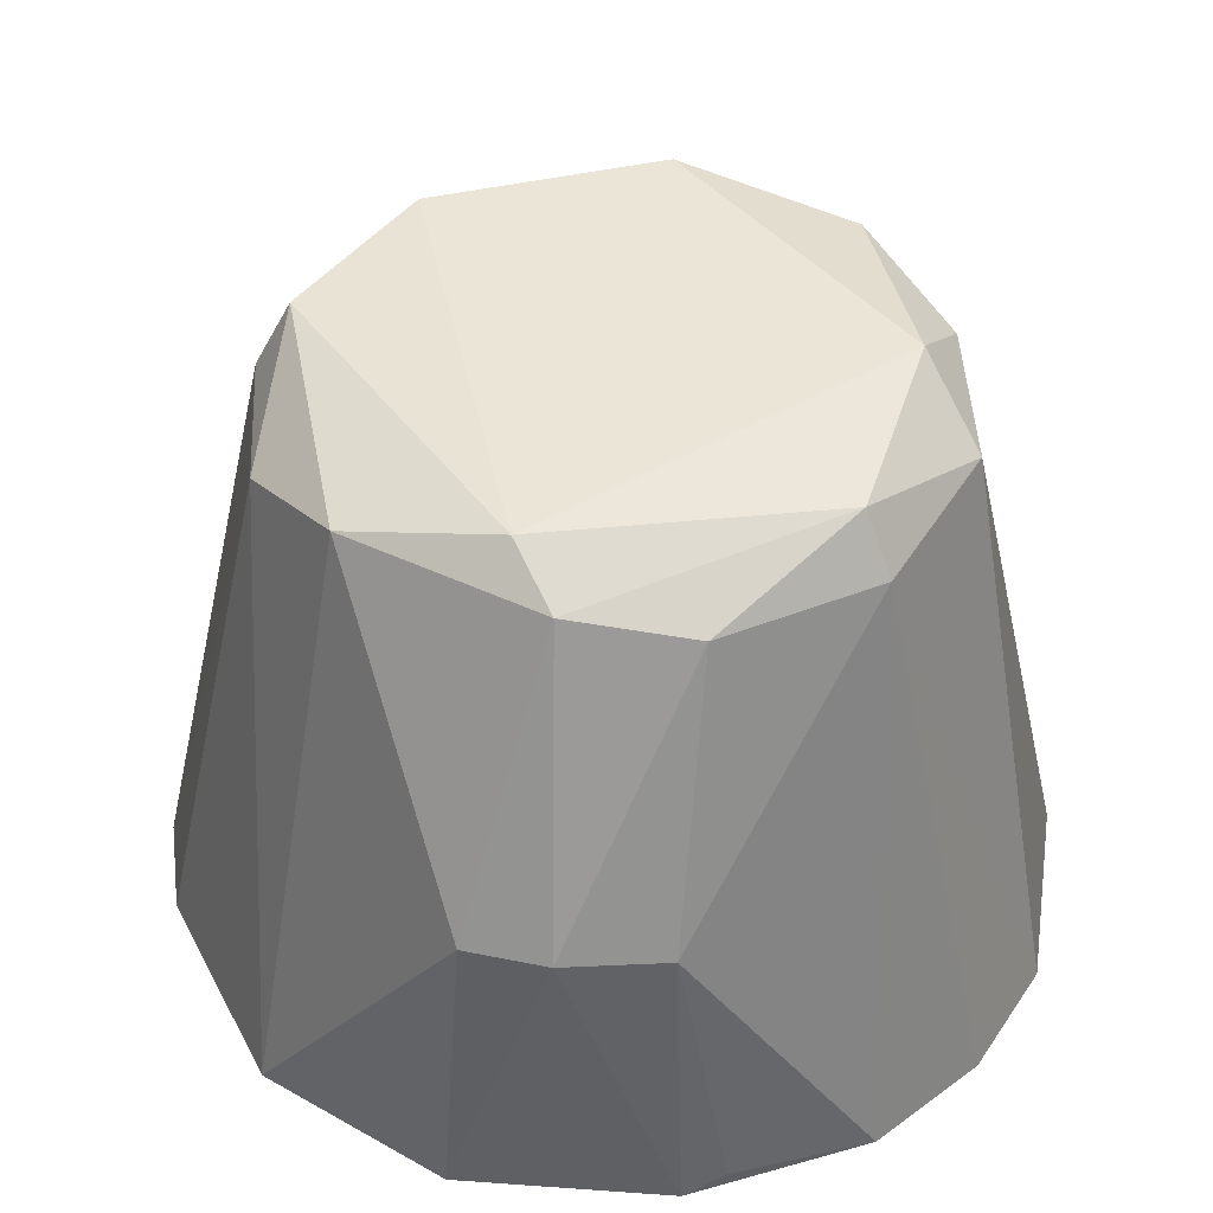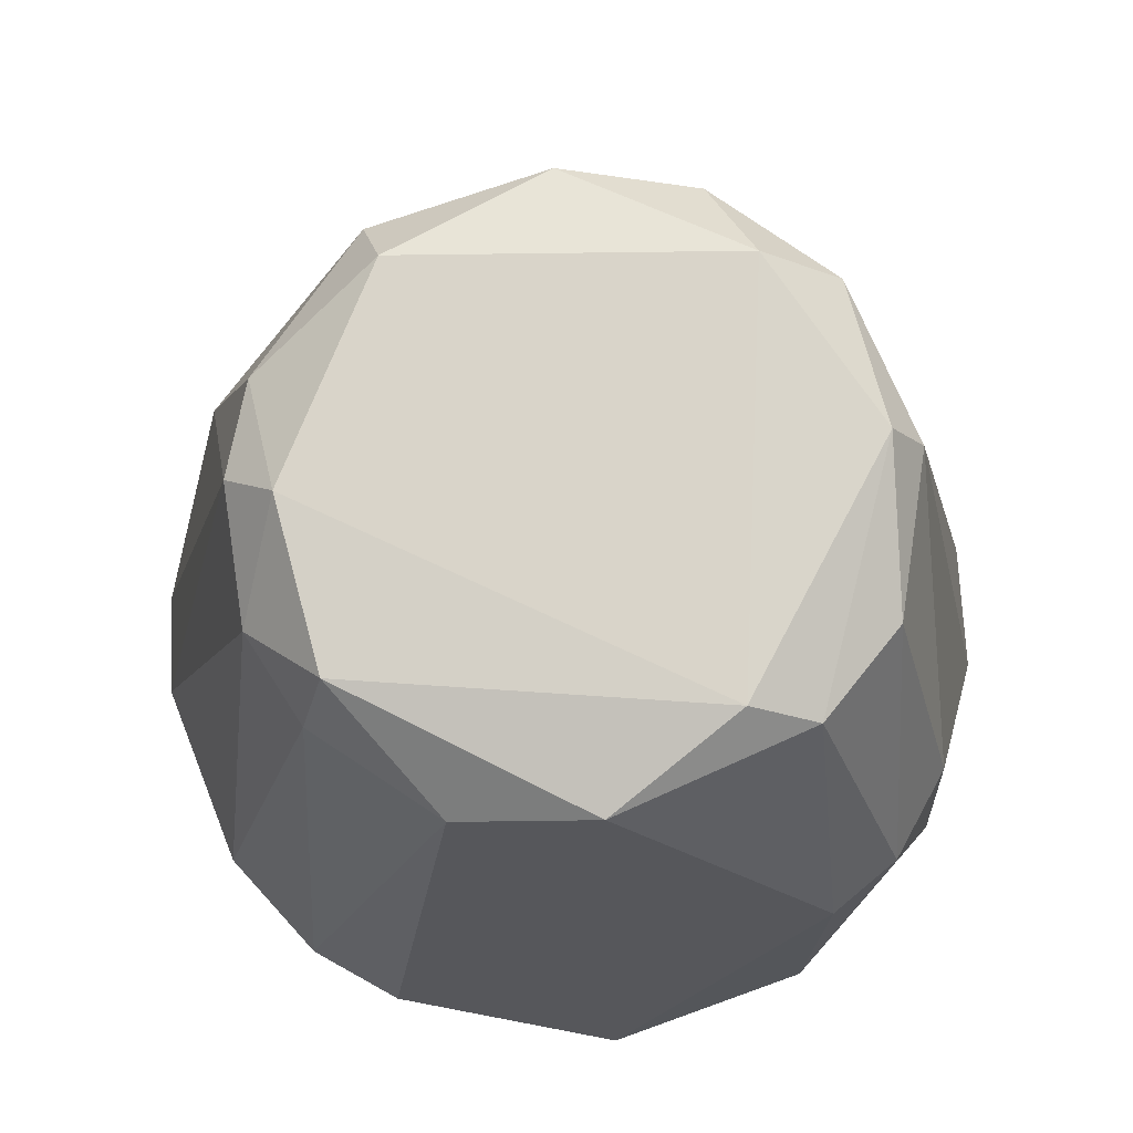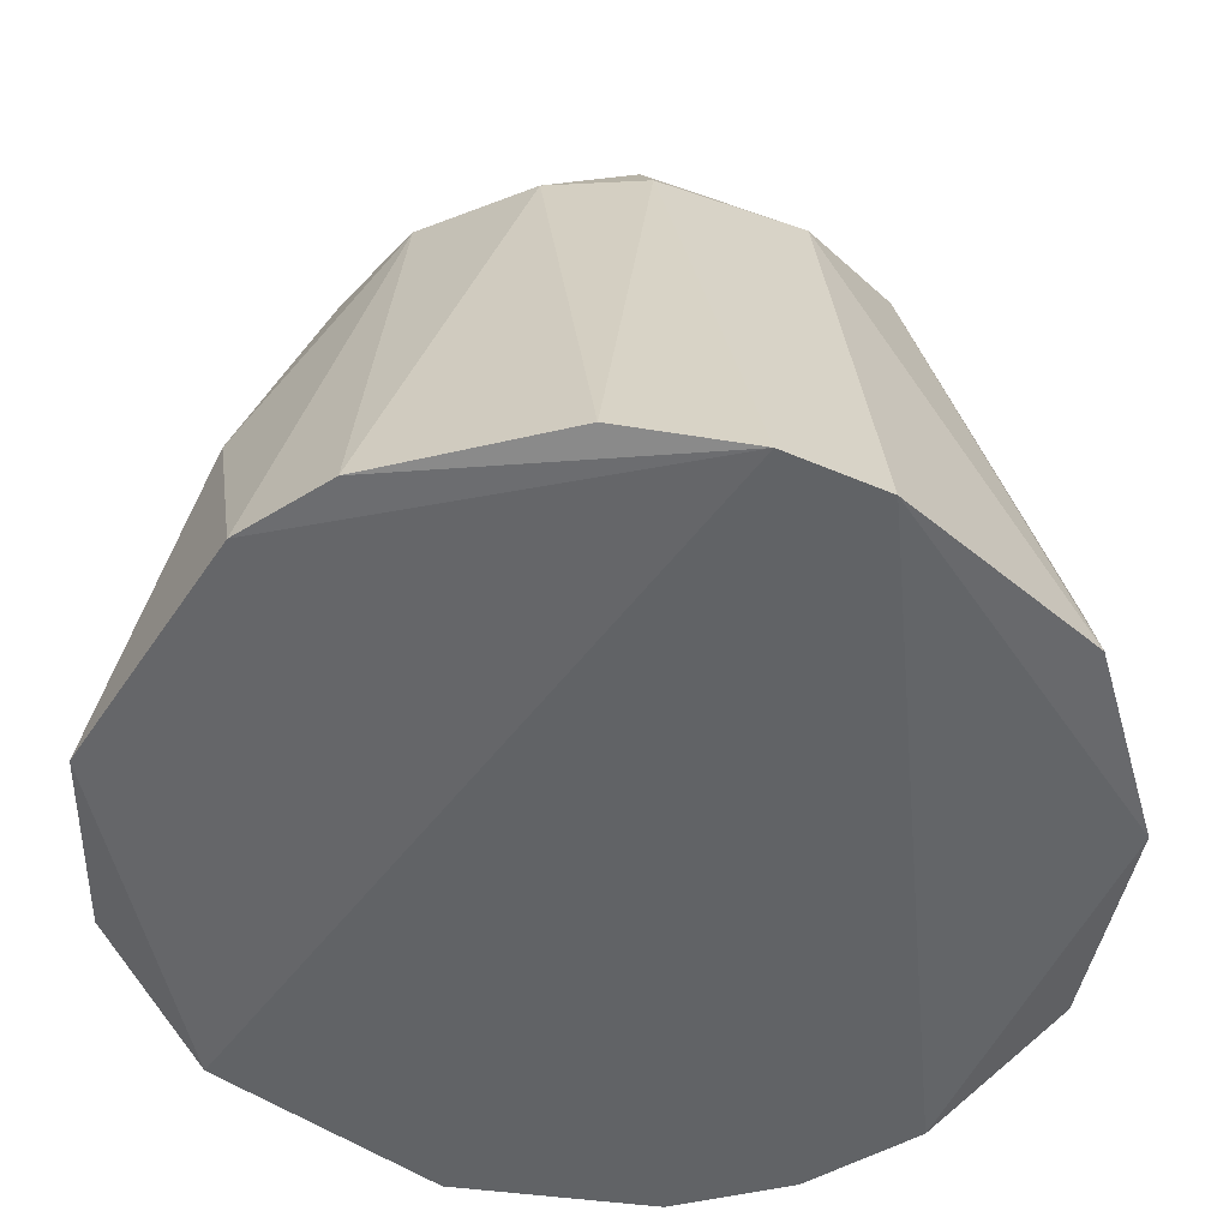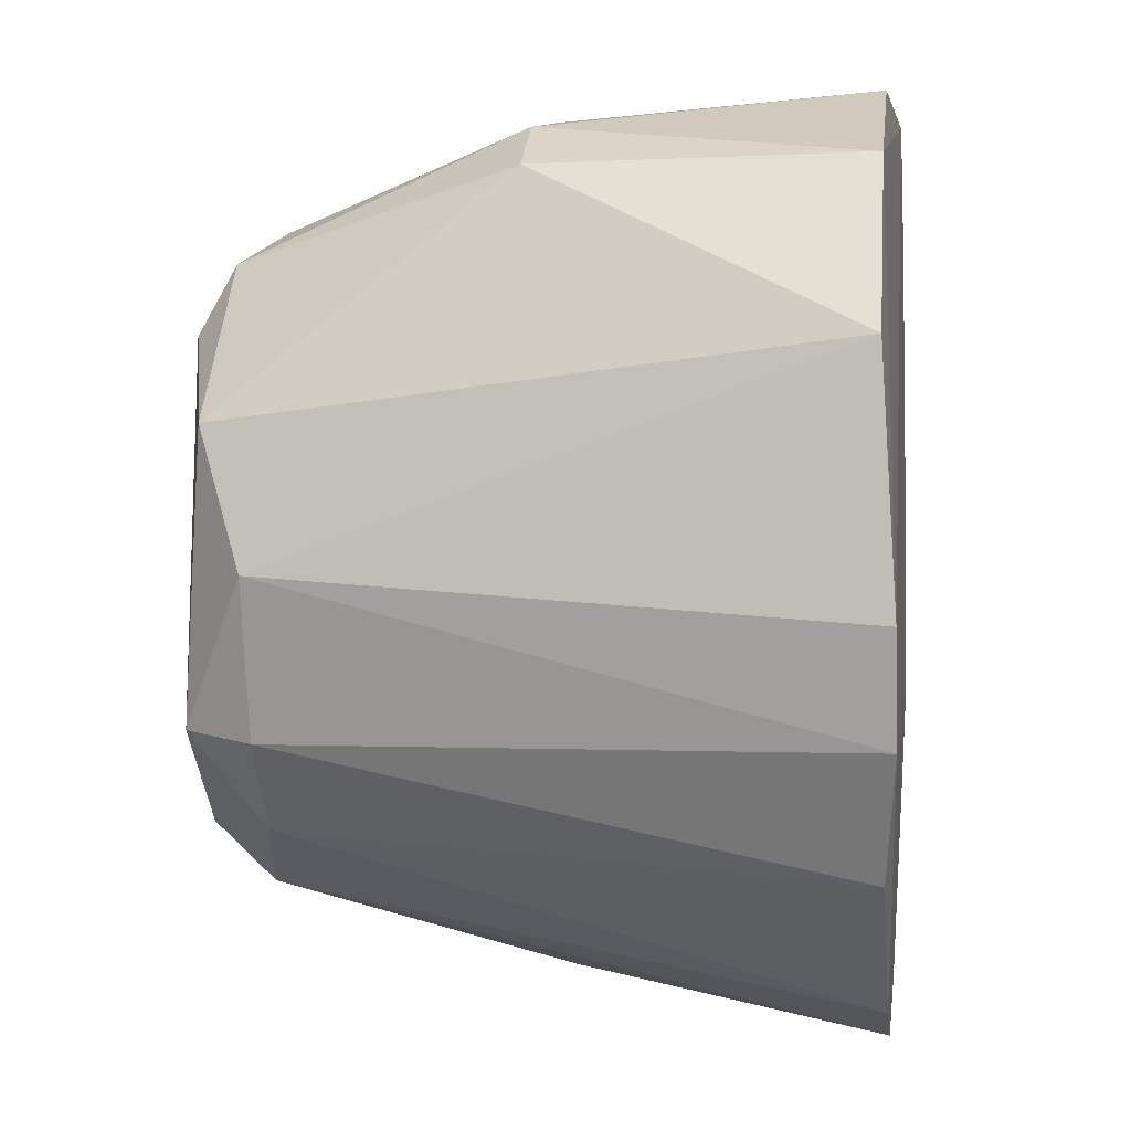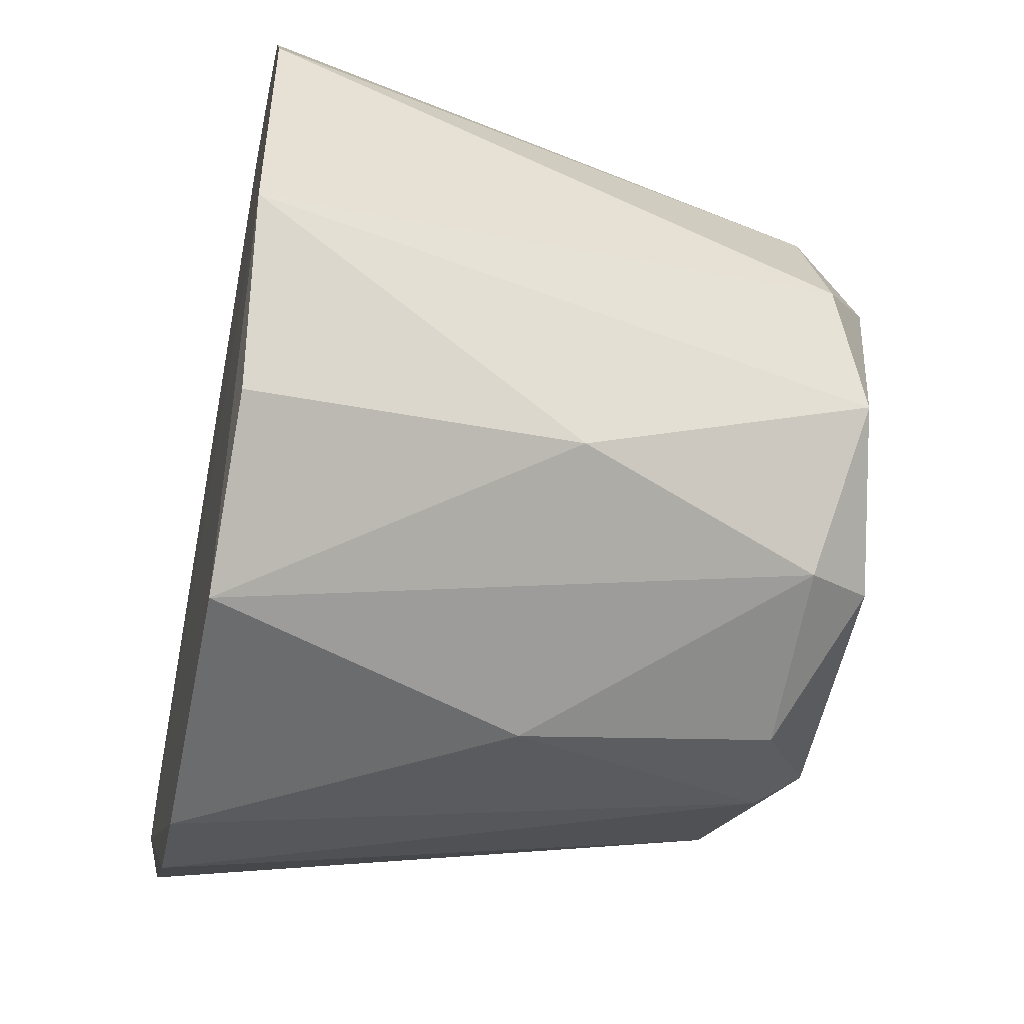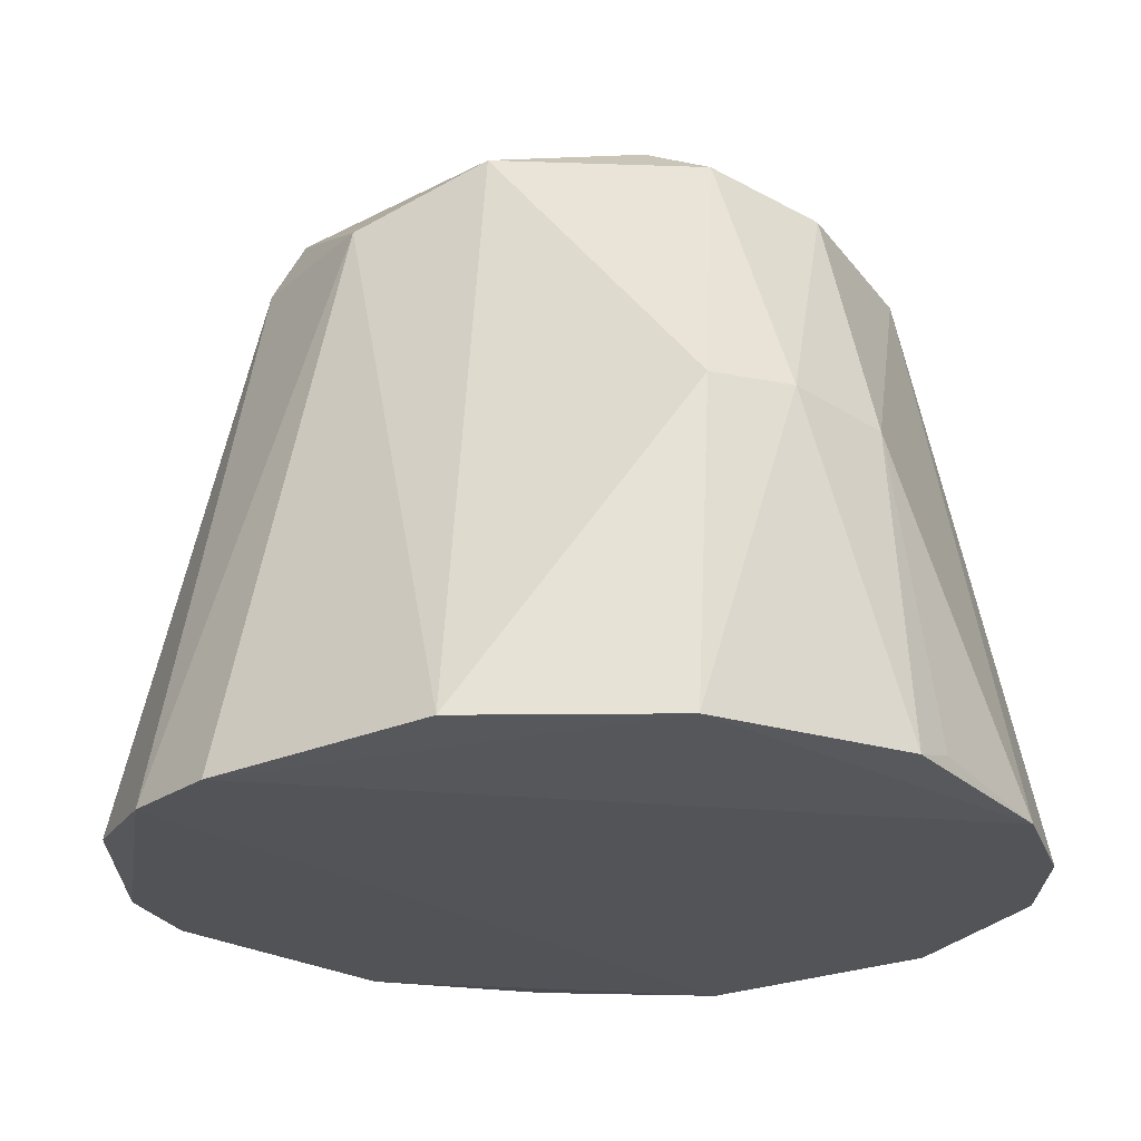
<metadata>
{"format":"obj","ext":"obj","renderer":"f3d","projection":"perspective","resolution":1024,"background":"white","views":[{"elev":44.1,"azim":159.6,"up":"+Z"},{"elev":74.9,"azim":106.5,"up":"+Z"},{"elev":-50.8,"azim":52.4,"up":"+Z"},{"elev":-1.6,"azim":97.5,"up":"+Y"},{"elev":-49.7,"azim":-101.7,"up":"+Y"},{"elev":-23.3,"azim":127.3,"up":"+Z"}]}
</metadata>
<code>
v -0.01526 -0.03188 0.1863
v -0.01221 -0.03154 0.1866
v -0.01188 -0.02984 0.1883
v -0.006785 -0.01221 0.1788
v -0.006108 -0.01899 0.1873
v -0.002378 -0.0173 0.1693
v -0.002378 -0.02747 0.169
v -0.02747 -0.01865 0.169
v -0.02137 -0.01085 0.169
v -0.02747 -0.02645 0.169
v -0.02306 -0.02543 0.1876
v -0.02747 -0.02645 0.169
v -0.02374 -0.03018 0.1788
v -0.006108 -0.01899 0.1873
v -0.007465 -0.02713 0.188
v -0.005091 -0.02306 0.1859
v -0.002378 -0.0173 0.1693
v -0.006108 -0.01899 0.1873
v -0.005091 -0.02306 0.1859
v -0.01188 -0.009498 0.1693
v -0.01323 -0.009498 0.1697
v -0.01188 -0.01018 0.1785
v -0.02747 -0.01865 0.169
v -0.02747 -0.02645 0.169
v -0.02408 -0.02137 0.1866
v -0.02747 -0.02645 0.169
v -0.02306 -0.02543 0.1876
v -0.02408 -0.02137 0.1866
v -0.02273 -0.01696 0.1863
v -0.02747 -0.01865 0.169
v -0.02408 -0.02137 0.1866
v -0.007465 -0.02713 0.188
v -0.006108 -0.01899 0.1873
v -0.00984 -0.01628 0.1883
v -0.006785 -0.01221 0.1788
v -0.002378 -0.0173 0.1693
v -0.006108 -0.01221 0.1693
v -0.02273 -0.01696 0.1863
v -0.01832 -0.01459 0.188
v -0.01866 -0.01357 0.1863
v -0.01832 -0.01459 0.188
v -0.01357 -0.01289 0.1866
v -0.01866 -0.01357 0.1863
v -0.01357 -0.01289 0.1866
v -0.01188 -0.01018 0.1785
v -0.01866 -0.01357 0.1863
v -0.02374 -0.03018 0.1788
v -0.02035 -0.03493 0.1693
v -0.02035 -0.03018 0.1863
v -0.02306 -0.02543 0.1876
v -0.02374 -0.03018 0.1788
v -0.02035 -0.03018 0.1863
v -0.019 -0.02916 0.1883
v -0.02306 -0.02543 0.1876
v -0.02035 -0.03018 0.1863
v -0.01526 -0.03188 0.1863
v -0.019 -0.02916 0.1883
v -0.02035 -0.03018 0.1863
v -0.01628 -0.03425 0.1785
v -0.01526 -0.03188 0.1863
v -0.02035 -0.03018 0.1863
v -0.02035 -0.03493 0.1693
v -0.01628 -0.03425 0.1785
v -0.02035 -0.03018 0.1863
v -0.02442 -0.01323 0.169
v -0.02747 -0.01865 0.169
v -0.02273 -0.01696 0.1863
v -0.02442 -0.01323 0.169
v -0.02273 -0.01696 0.1863
v -0.01866 -0.01357 0.1863
v -0.02442 -0.01323 0.169
v -0.01866 -0.01357 0.1863
v -0.02137 -0.01085 0.169
v -0.02442 -0.01323 0.169
v -0.00916 -0.03459 0.1693
v -0.008483 -0.02984 0.1859
v -0.01221 -0.03154 0.1866
v -0.01526 -0.03188 0.1863
v -0.01628 -0.03425 0.1785
v -0.01221 -0.03154 0.1866
v -0.00916 -0.03459 0.1693
v -0.002378 -0.02747 0.169
v -0.004413 -0.03086 0.1693
v -0.008483 -0.02984 0.1859
v -0.00916 -0.03459 0.1693
v -0.004413 -0.03086 0.1693
v -0.01832 -0.01459 0.188
v -0.02273 -0.01696 0.1863
v -0.02205 -0.01933 0.1883
v -0.02306 -0.02543 0.1876
v -0.019 -0.02916 0.1883
v -0.02205 -0.01933 0.1883
v -0.02408 -0.02137 0.1866
v -0.02306 -0.02543 0.1876
v -0.02205 -0.01933 0.1883
v -0.02273 -0.01696 0.1863
v -0.02408 -0.02137 0.1866
v -0.02205 -0.01933 0.1883
v -0.00984 -0.01628 0.1883
v -0.01832 -0.01459 0.188
v -0.02205 -0.01933 0.1883
v -0.019 -0.02916 0.1883
v -0.00984 -0.01628 0.1883
v -0.02205 -0.01933 0.1883
v -0.001698 -0.02441 0.169
v -0.005091 -0.02306 0.1859
v -0.002378 -0.02747 0.169
v -0.001698 -0.02441 0.169
v -0.002378 -0.0173 0.1693
v -0.005091 -0.02306 0.1859
v -0.001698 -0.02441 0.169
v -0.006108 -0.01221 0.1693
v -0.002378 -0.0173 0.1693
v -0.001698 -0.02441 0.169
v -0.006108 -0.01221 0.1693
v -0.001698 -0.02441 0.169
v -0.01764 -0.009498 0.169
v -0.01323 -0.009498 0.1697
v -0.01188 -0.009498 0.1693
v -0.01764 -0.009498 0.169
v -0.01188 -0.01018 0.1785
v -0.01323 -0.009498 0.1697
v -0.01764 -0.009498 0.169
v -0.01188 -0.009498 0.1693
v -0.006108 -0.01221 0.1693
v -0.01764 -0.009498 0.169
v -0.02137 -0.01085 0.169
v -0.01866 -0.01357 0.1863
v -0.01764 -0.009498 0.169
v -0.01866 -0.01357 0.1863
v -0.01188 -0.01018 0.1785
v -0.01764 -0.009498 0.169
v -0.01764 -0.009498 0.169
v -0.002378 -0.02747 0.169
v -0.00916 -0.03459 0.1693
v -0.01221 -0.03561 0.1693
v -0.02035 -0.03493 0.1693
v -0.02747 -0.02645 0.169
v -0.01221 -0.03561 0.1693
v -0.02747 -0.02645 0.169
v -0.002378 -0.02747 0.169
v -0.01221 -0.03561 0.1693
v -0.01628 -0.03425 0.1785
v -0.02035 -0.03493 0.1693
v -0.01221 -0.03561 0.1693
v -0.00916 -0.03459 0.1693
v -0.01221 -0.03154 0.1866
v -0.01221 -0.03561 0.1693
v -0.01221 -0.03154 0.1866
v -0.01628 -0.03425 0.1785
v -0.01221 -0.03561 0.1693
v -0.02747 -0.02645 0.169
v -0.02035 -0.03493 0.1693
v -0.02476 -0.03154 0.1693
v -0.02035 -0.03493 0.1693
v -0.02374 -0.03018 0.1788
v -0.02476 -0.03154 0.1693
v -0.02374 -0.03018 0.1788
v -0.02747 -0.02645 0.169
v -0.02476 -0.03154 0.1693
v -0.007465 -0.02713 0.188
v -0.008483 -0.02984 0.1859
v -0.006448 -0.02747 0.1859
v -0.002378 -0.02747 0.169
v -0.005091 -0.02306 0.1859
v -0.006448 -0.02747 0.1859
v -0.005091 -0.02306 0.1859
v -0.007465 -0.02713 0.188
v -0.006448 -0.02747 0.1859
v -0.004413 -0.03086 0.1693
v -0.002378 -0.02747 0.169
v -0.006448 -0.02747 0.1859
v -0.008483 -0.02984 0.1859
v -0.004413 -0.03086 0.1693
v -0.006448 -0.02747 0.1859
v -0.006108 -0.01899 0.1873
v -0.006785 -0.01221 0.1788
v -0.01018 -0.01425 0.1873
v -0.01357 -0.01289 0.1866
v -0.01832 -0.01459 0.188
v -0.01018 -0.01425 0.1873
v -0.00984 -0.01628 0.1883
v -0.006108 -0.01899 0.1873
v -0.01018 -0.01425 0.1873
v -0.01832 -0.01459 0.188
v -0.00984 -0.01628 0.1883
v -0.01018 -0.01425 0.1873
v -0.01188 -0.009498 0.1693
v -0.01188 -0.01018 0.1785
v -0.00882 -0.01085 0.1788
v -0.01188 -0.01018 0.1785
v -0.01357 -0.01289 0.1866
v -0.00882 -0.01085 0.1788
v -0.006108 -0.01221 0.1693
v -0.01188 -0.009498 0.1693
v -0.00882 -0.01085 0.1788
v -0.006785 -0.01221 0.1788
v -0.006108 -0.01221 0.1693
v -0.00882 -0.01085 0.1788
v -0.01018 -0.01425 0.1873
v -0.006785 -0.01221 0.1788
v -0.00882 -0.01085 0.1788
v -0.01357 -0.01289 0.1866
v -0.01018 -0.01425 0.1873
v -0.00882 -0.01085 0.1788
v -0.008483 -0.02984 0.1859
v -0.007465 -0.02713 0.188
v -0.01188 -0.02984 0.1883
v -0.019 -0.02916 0.1883
v -0.01526 -0.03188 0.1863
v -0.01188 -0.02984 0.1883
v -0.007465 -0.02713 0.188
v -0.00984 -0.01628 0.1883
v -0.01188 -0.02984 0.1883
v -0.01188 -0.02984 0.1883
v -0.01221 -0.03154 0.1866
v -0.008483 -0.02984 0.1859
v -0.01188 -0.02984 0.1883
f 1 2 3
f 4 5 6
f 7 8 9
f 8 7 10
f 11 12 13
f 14 15 16
f 17 18 19
f 20 21 22
f 23 24 25
f 26 27 28
f 29 30 31
f 32 33 34
f 35 36 37
f 38 39 40
f 41 42 43
f 44 45 46
f 47 48 49
f 50 51 52
f 53 54 55
f 56 57 58
f 59 60 61
f 62 63 64
f 9 8 65
f 66 67 68
f 69 70 71
f 72 73 74
f 75 76 77
f 78 79 80
f 81 82 83
f 84 85 86
f 87 88 89
f 90 91 92
f 93 94 95
f 96 97 98
f 99 100 101
f 102 103 104
f 7 9 105
f 106 107 108
f 109 110 111
f 112 113 114
f 115 116 117
f 118 119 120
f 121 122 123
f 124 125 126
f 127 128 129
f 130 131 132
f 105 9 133
f 134 135 136
f 137 138 139
f 140 141 142
f 143 144 145
f 146 147 148
f 149 150 151
f 152 153 154
f 155 156 157
f 158 159 160
f 161 162 163
f 164 165 166
f 167 168 169
f 170 171 172
f 173 174 175
f 176 177 178
f 179 180 181
f 182 183 184
f 185 186 187
f 188 189 190
f 191 192 193
f 194 195 196
f 197 198 199
f 200 201 202
f 203 204 205
f 206 207 208
f 209 210 211
f 212 213 214
f 103 102 215
f 216 217 218

</code>
